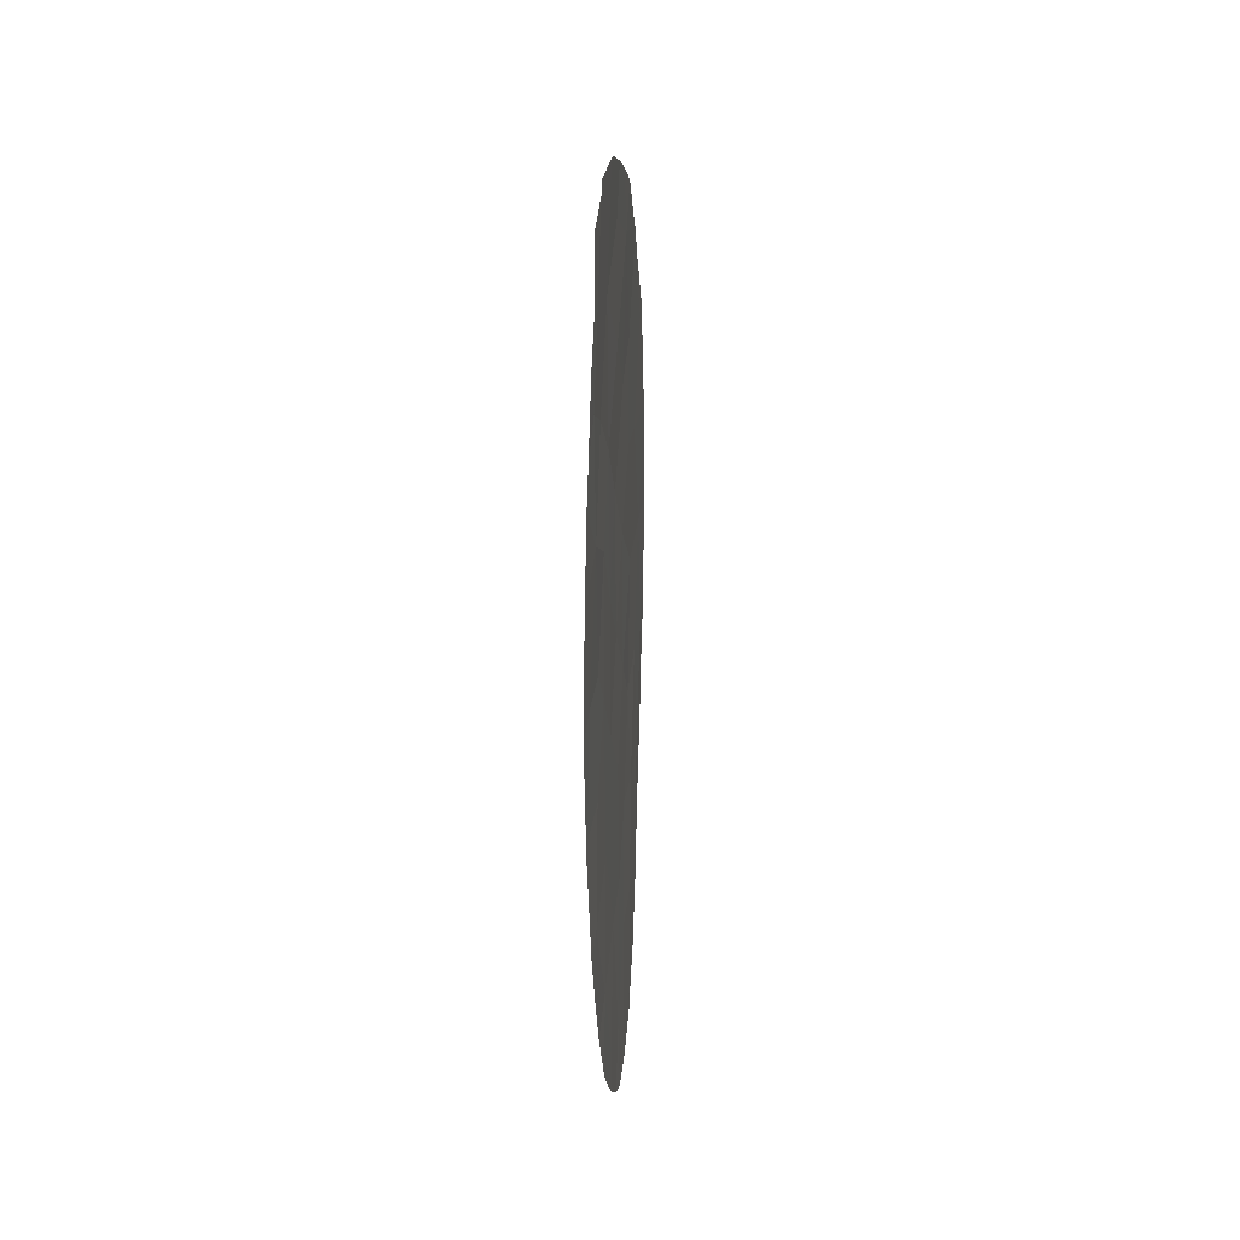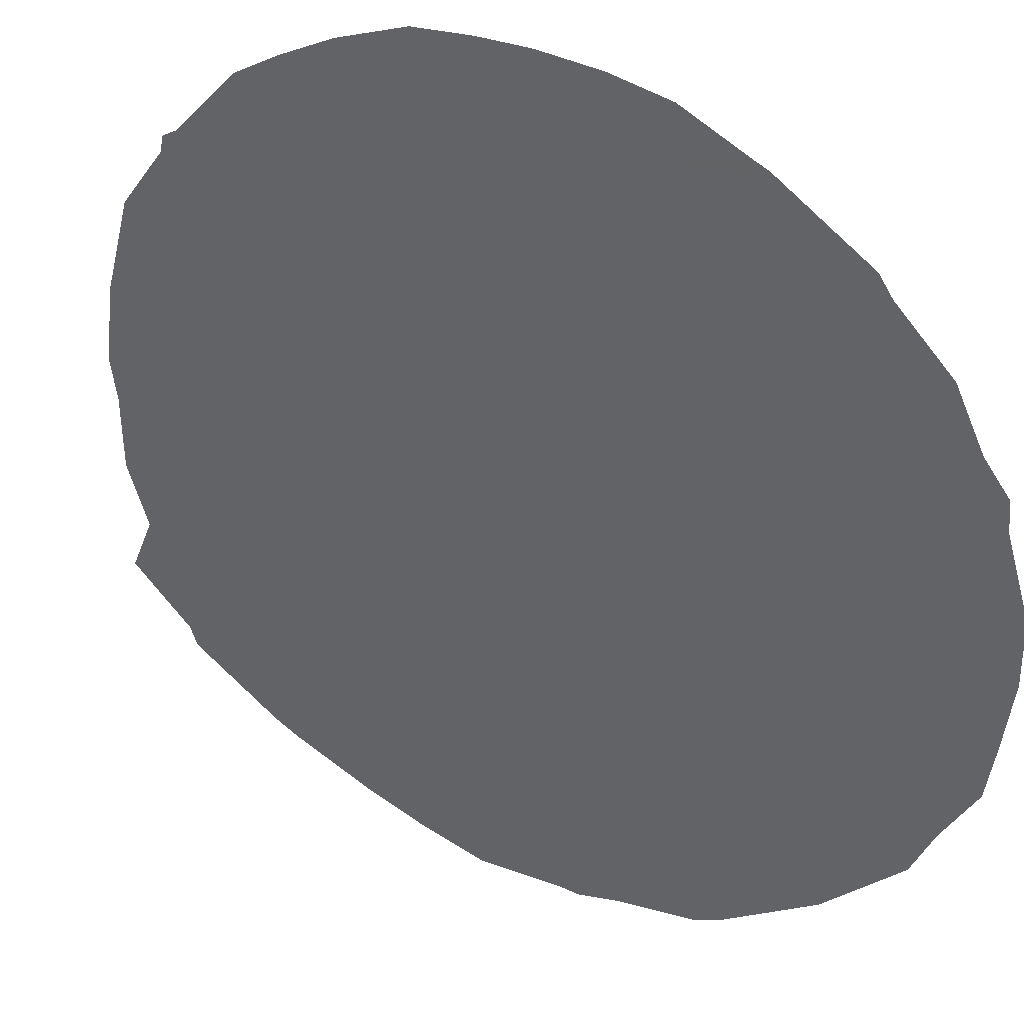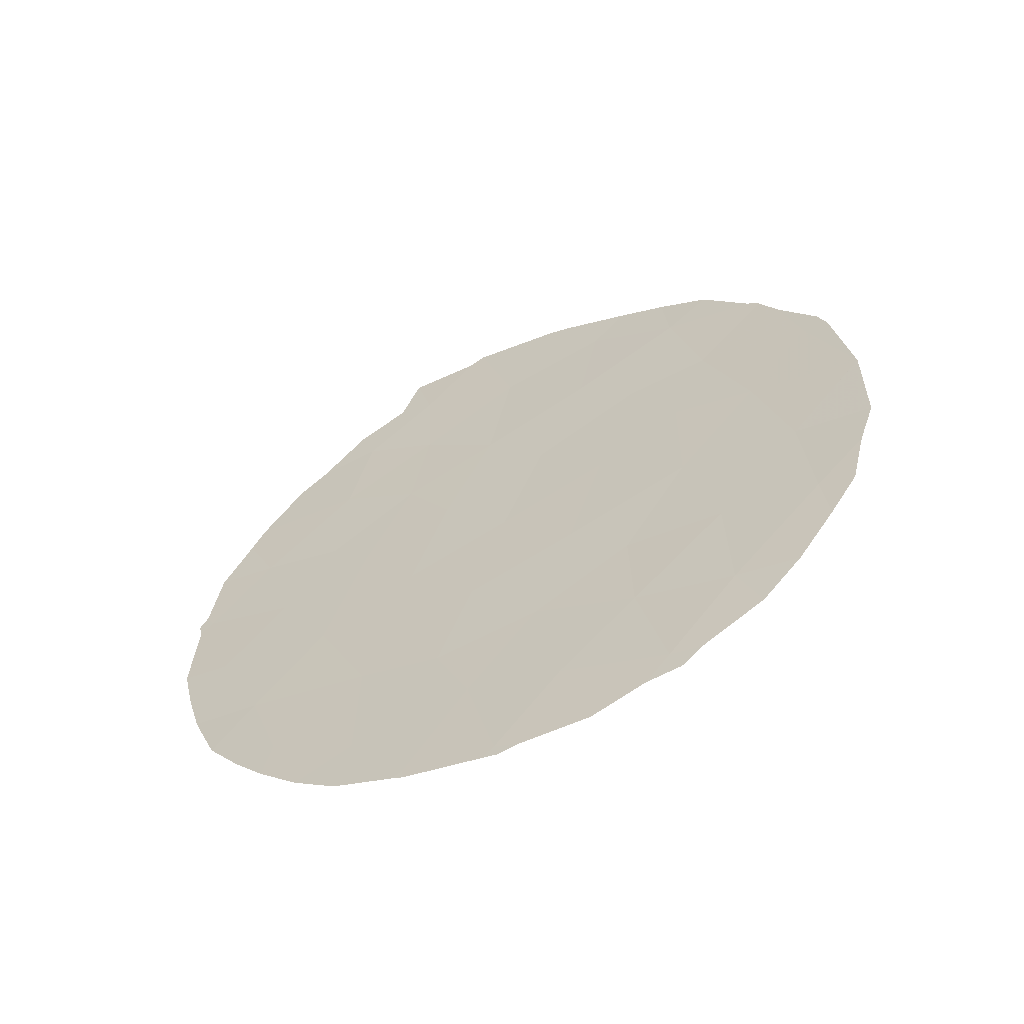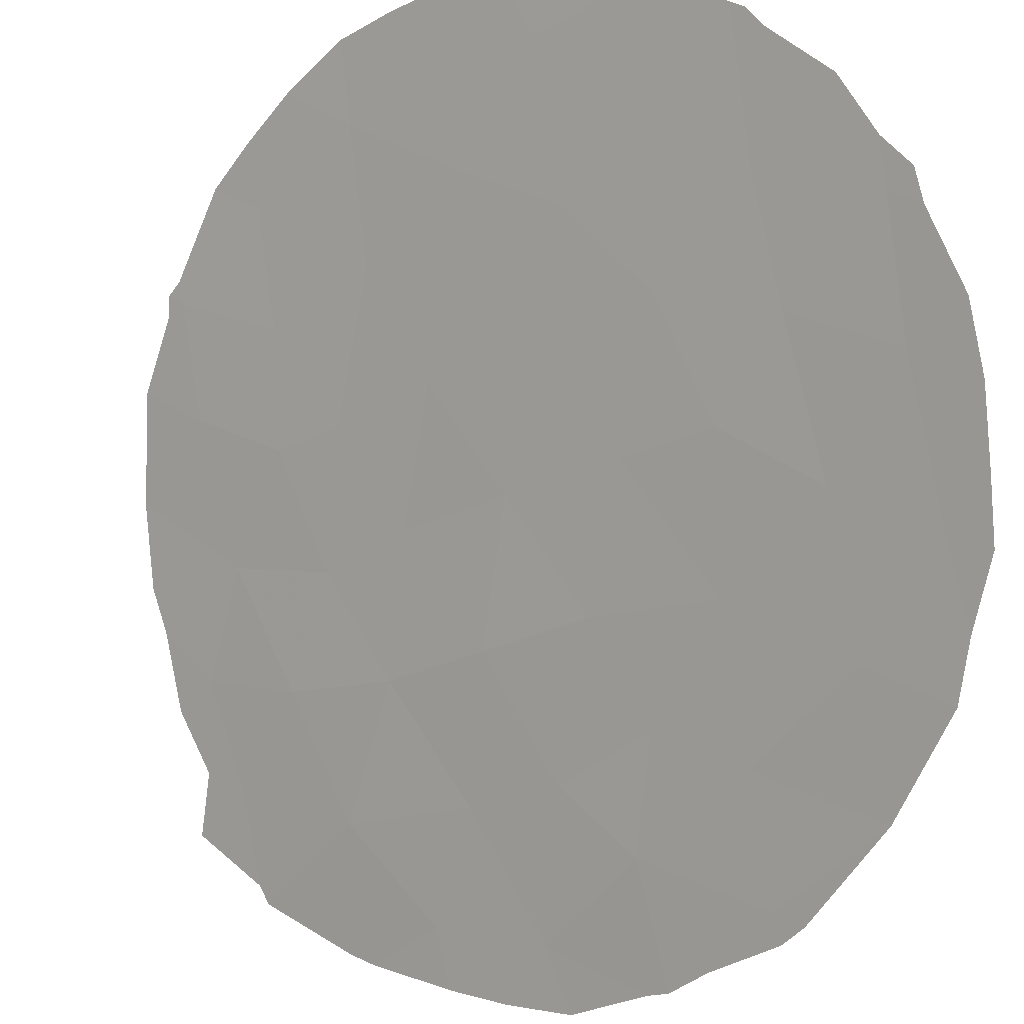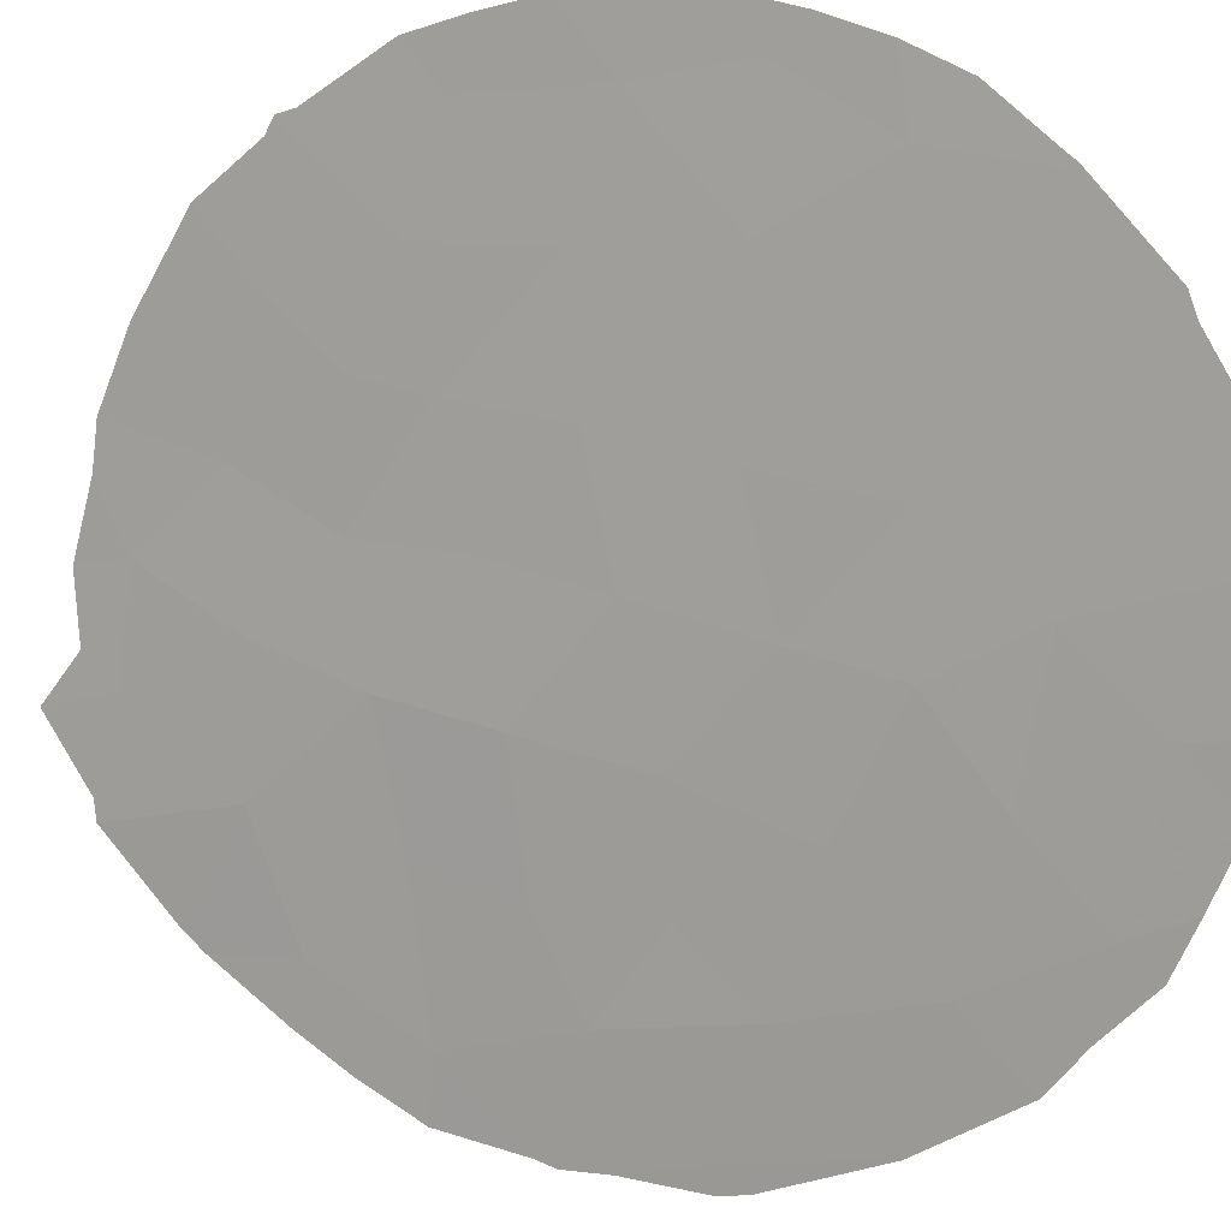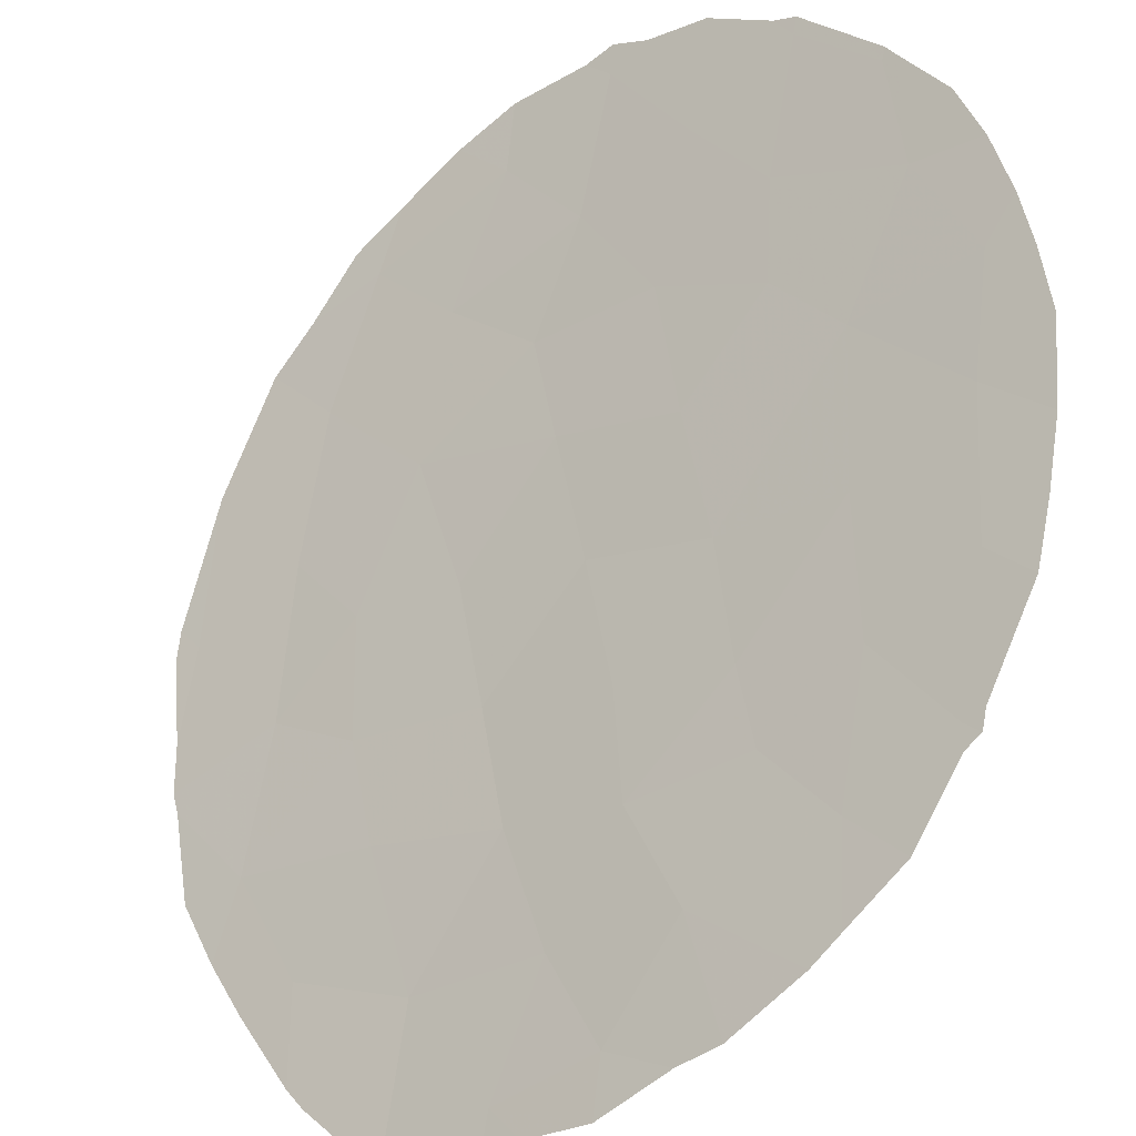
<metadata>
{"format":"obj","ext":"obj","renderer":"f3d","projection":"perspective","resolution":1024,"background":"white","views":[{"elev":32.9,"azim":135.7,"up":"+Z"},{"elev":-24.1,"azim":145.9,"up":"+Y"},{"elev":-59.8,"azim":-110.9,"up":"+Z"},{"elev":-62.3,"azim":157.4,"up":"+Y"},{"elev":-42.0,"azim":129.1,"up":"+Y"},{"elev":78.4,"azim":22.2,"up":"+Y"}]}
</metadata>
<code>
v -43.25 31.94 -17.92
v -38.89 35.68 -10.79
v -38.6 36.01 -13.09
v -40.41 34.44 -15.95
v -34.13 40.2 -15.6
v -36.2 38.23 -12.77
v -36.47 37.93 -10.96
v -37.51 36.96 -11.81
v -42.17 33.01 -21.74
v -42.75 32.34 -15.72
v -39.05 36.01 -23.89
v -37.32 37.23 -13.75
v -36.1 38.37 -14.77
v -38.52 36.28 -18.68
v -41.61 33.35 -15.23
v -40.95 33.9 -13.63
v -34.61 39.86 -17.61
v -43.41 31.85 -20.03
v -40.86 34.2 -21.16
v -40.41 34.33 -10.49
v -42.1 32.87 -13.57
v -40.14 34.62 -12.4
v -39.49 35.43 -20.28
v -39.96 34.92 -18.1
v -42.09 33.02 -19.61
v -39.87 35.18 -22.48
v -37.02 37.82 -22.18
v -36.22 38.39 -18
v -36.98 37.76 -20.05
v -43.68 31.51 -14.29
v -37.53 37.14 -17.16
v -38.94 35.81 -16.58
v -37.82 37.14 -23.56
v -41.67 33.24 -11.51
v -39.47 35.24 -14.47
v -41.63 33.38 -17.42
v -37.99 36.65 -15.12
v -35.81 38.91 -21.19
v -37.44 37 -9.904
v -41.27 33.89 -23.25
v -40.77 34.21 -19.33
v -34.95 39.4 -14.28
v -35.32 39.29 -19.53
v -38.1 36.73 -20.48
v -35.42 39.05 -16.26
v -38.6 36.33 -21.89
v -36.7 37.86 -15.69
v -43.88 31.44 -20.28
v -44.09 31.24 -19.18
v -39.61 35.04 -9.079
v -39.91 34.77 -9.223
v -36.27 38.54 -22.63
v -36.87 38.01 -23.21
v -35.26 39.42 -21.27
v -35.71 39.04 -21.92
v -40.96 34.2 -23.77
v -41.41 33.76 -23.7
v -39.37 35.7 -24.08
v -39.1 35.96 -24.15
v -40.27 34.86 -24.11
v -35.23 39.07 -11.47
v -35.64 38.69 -11.04
v -41.68 33.51 -23.38
v -38.89 36.16 -24.08
v -37.85 37.12 -23.74
v -44.31 31 -16.41
v -44.31 31 -16.41
v -38.37 36.13 -8.7
v -34 40.31 -15.3
v -34.11 40.16 -14.03
v -34.14 40.31 -18.33
v -33.96 40.45 -17.42
v -34.39 40.13 -19.32
v -40.89 33.89 -9.845
v -42.27 32.7 -10.93
v -41.56 33.31 -10.33
v -44.31 31.03 -18.29
v -43.93 31.3 -14.01
v -43.38 31.75 -12.94
v -43.49 31.78 -21.05
v -44.05 31.2 -14.45
v -43.12 31.97 -12.27
v -42.48 32.74 -22.76
v -44.31 31 -16.39
v -33.96 40.37 -15.84
v -37.68 37.28 -23.64
v -42.94 32.13 -12.04
v -43 32.25 -22
v -34.8 39.82 -20.48
v -38.16 36.32 -8.834
v -36.94 37.47 -9.692
v -36.25 38.11 -10.16
v -33.9 40.41 -15.55
v -37.19 37.21 -8.756
v -34.68 39.61 -12.53
v -34.49 39.79 -13.03
f 3 2 22
f 2 20 22
f 6 7 8
f 14 32 24
f 18 49 48
f 6 12 13
f 20 2 50
f 20 50 51
f 15 4 16
f 2 3 8
f 27 53 52
f 38 55 54
f 40 57 56
f 9 25 18
f 11 33 46
f 11 58 59
f 15 10 36
f 43 29 38
f 4 35 16
f 33 27 46
f 11 26 60
f 11 60 58
f 13 42 6
f 7 6 61
f 7 61 62
f 10 21 30
f 40 63 57
f 6 8 12
f 47 31 28
f 14 31 32
f 33 11 64
f 33 64 65
f 1 10 66
f 1 66 67
f 2 68 50
f 2 8 39
f 25 9 19
f 10 15 21
f 42 5 69
f 42 69 70
f 14 24 23
f 16 35 22
f 17 71 72
f 17 43 73
f 17 73 71
f 20 51 74
f 34 76 75
f 18 1 77
f 18 77 49
f 30 79 78
f 35 4 32
f 24 32 4
f 1 25 36
f 36 25 41
f 18 48 80
f 30 78 81
f 26 23 19
f 25 1 18
f 15 36 4
f 4 36 24
f 14 23 44
f 44 46 27
f 26 40 56
f 26 56 60
f 30 21 82
f 30 82 79
f 40 9 83
f 40 83 63
f 12 8 3
f 28 31 29
f 32 37 35
f 11 59 64
f 1 67 77
f 10 30 84
f 10 84 66
f 5 17 72
f 5 72 85
f 27 33 86
f 27 86 53
f 38 27 52
f 38 52 55
f 20 34 22
f 21 34 87
f 21 87 82
f 34 75 87
f 34 20 74
f 34 74 76
f 26 11 46
f 9 88 83
f 9 18 80
f 9 80 88
f 41 24 36
f 15 16 21
f 23 41 19
f 35 3 22
f 41 25 19
f 36 10 1
f 17 45 28
f 37 32 31
f 12 3 37
f 35 37 3
f 30 81 84
f 43 38 54
f 43 54 89
f 19 40 26
f 7 39 8
f 2 39 90
f 2 90 68
f 39 7 92
f 39 92 91
f 5 93 69
f 9 40 19
f 39 94 90
f 39 91 94
f 5 85 93
f 24 41 23
f 43 89 73
f 6 95 61
f 43 28 29
f 28 43 17
f 13 47 45
f 7 62 92
f 29 31 14
f 33 65 86
f 44 23 46
f 38 29 27
f 14 44 29
f 47 37 31
f 16 22 34
f 21 16 34
f 5 45 17
f 45 47 28
f 46 23 26
f 47 12 37
f 42 13 45
f 47 13 12
f 42 45 5
f 42 70 96
f 6 42 96
f 6 96 95
f 29 44 27

</code>
